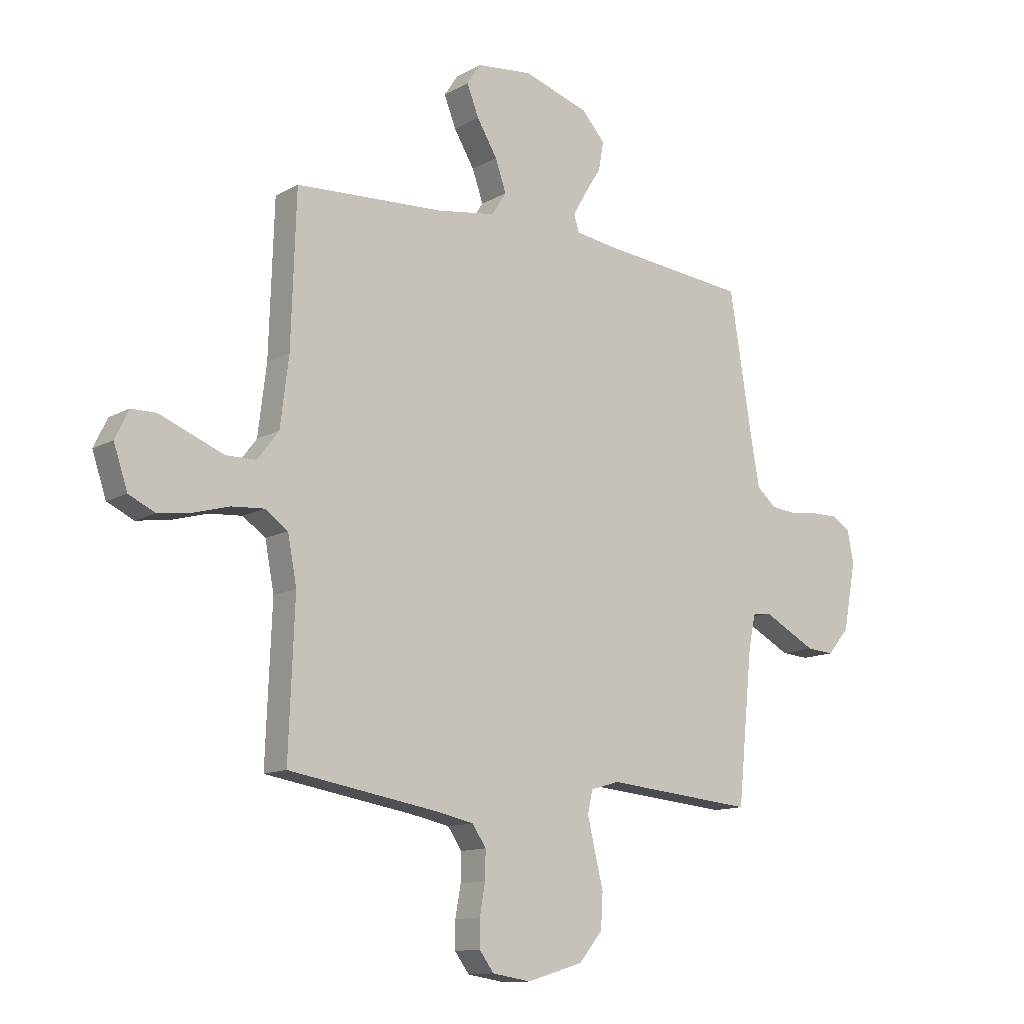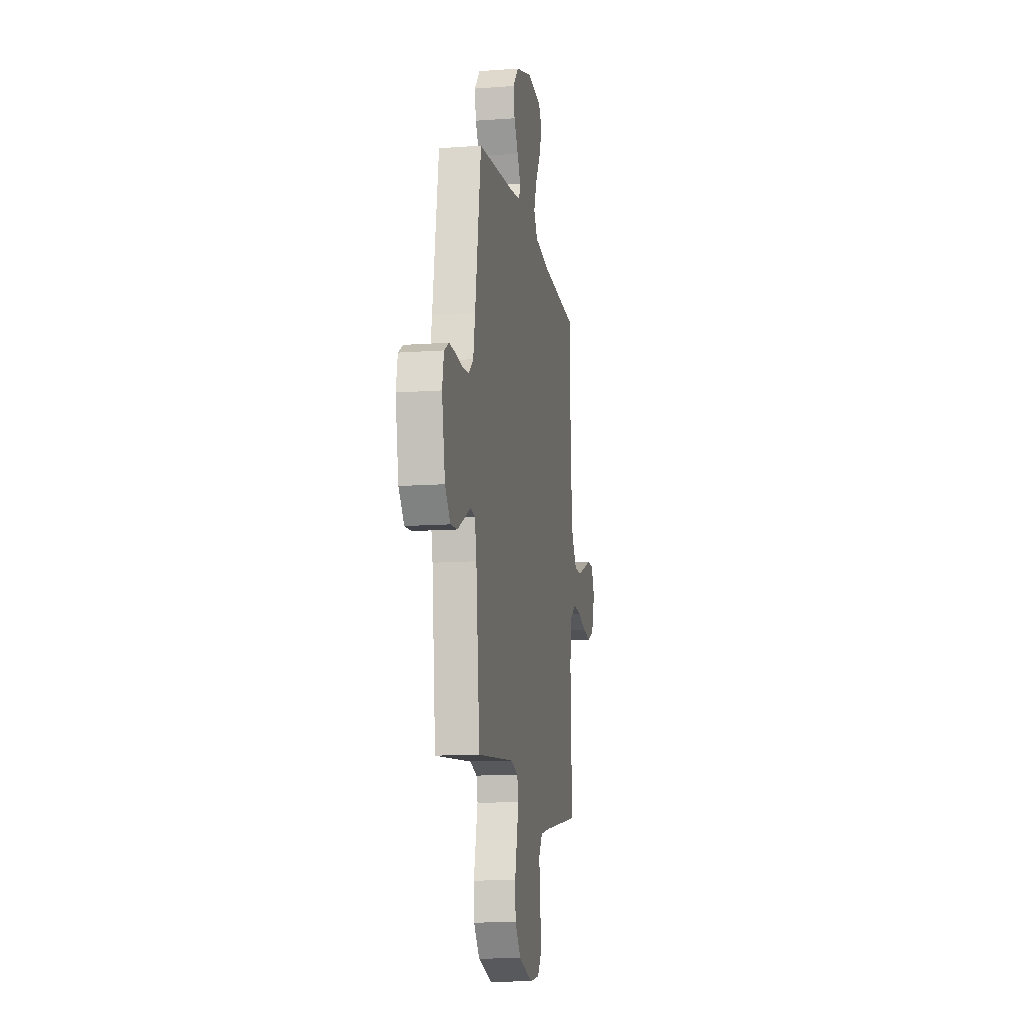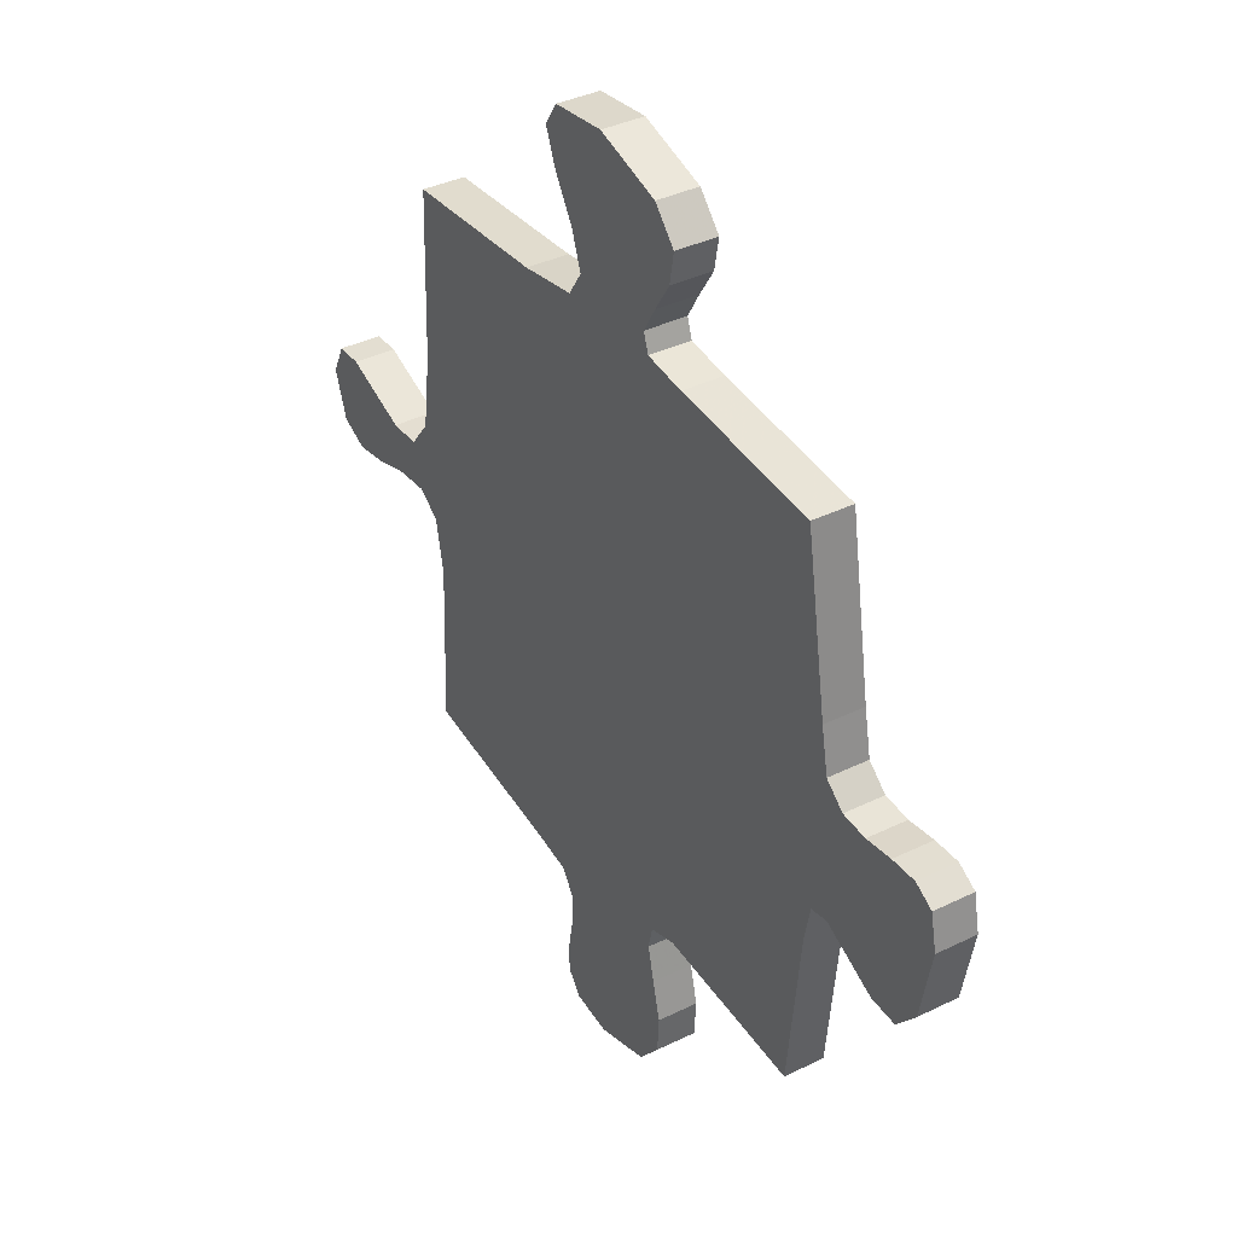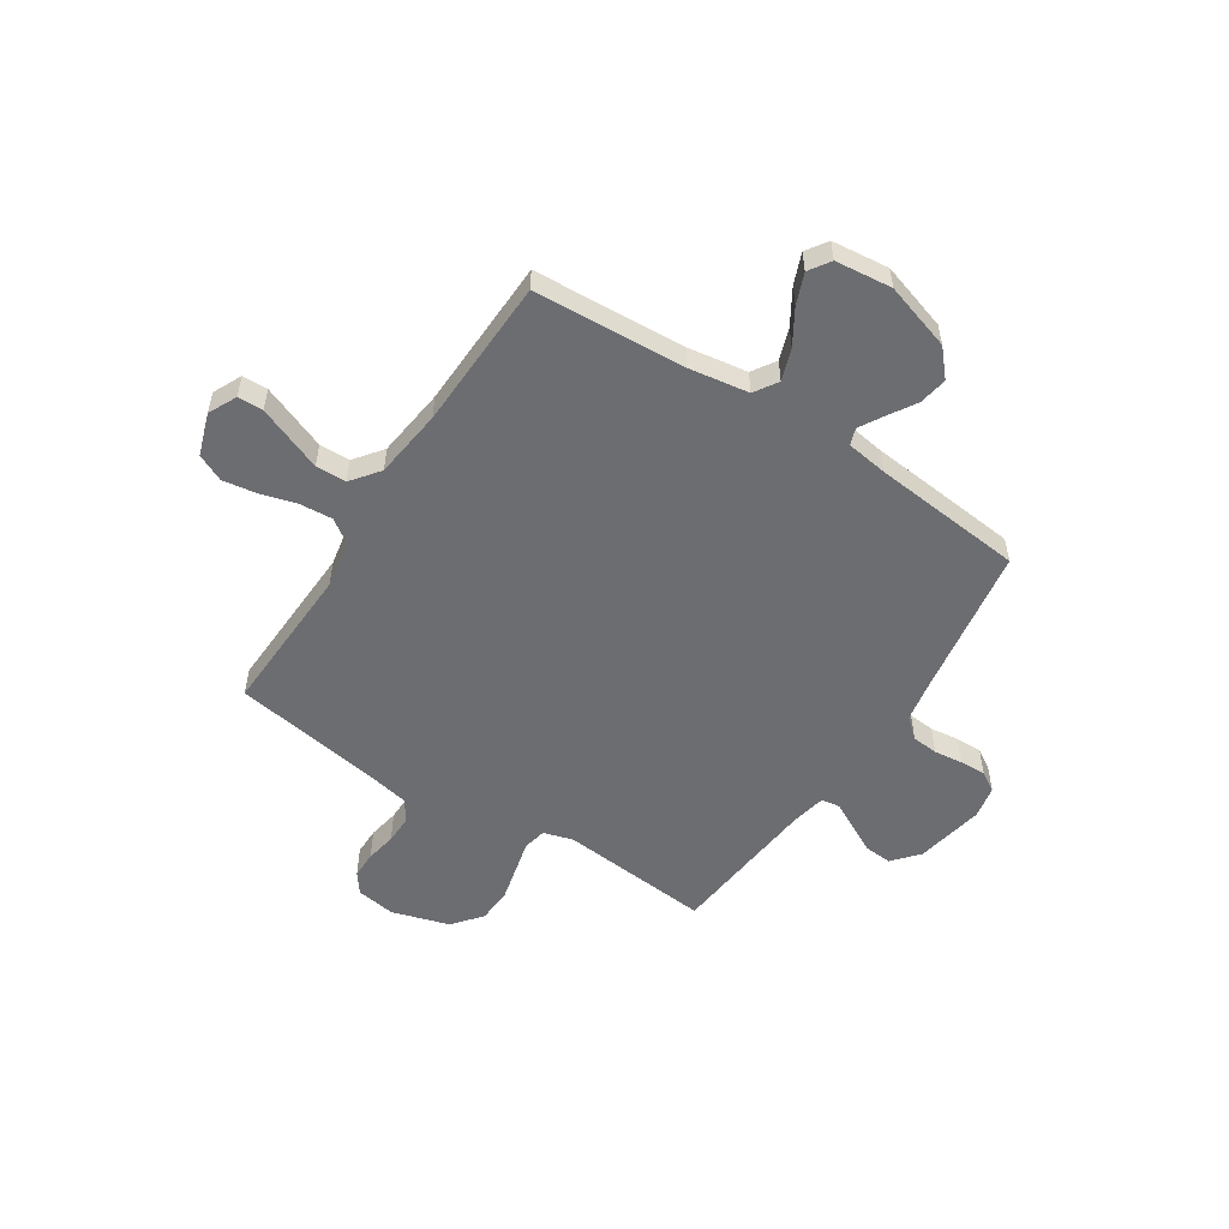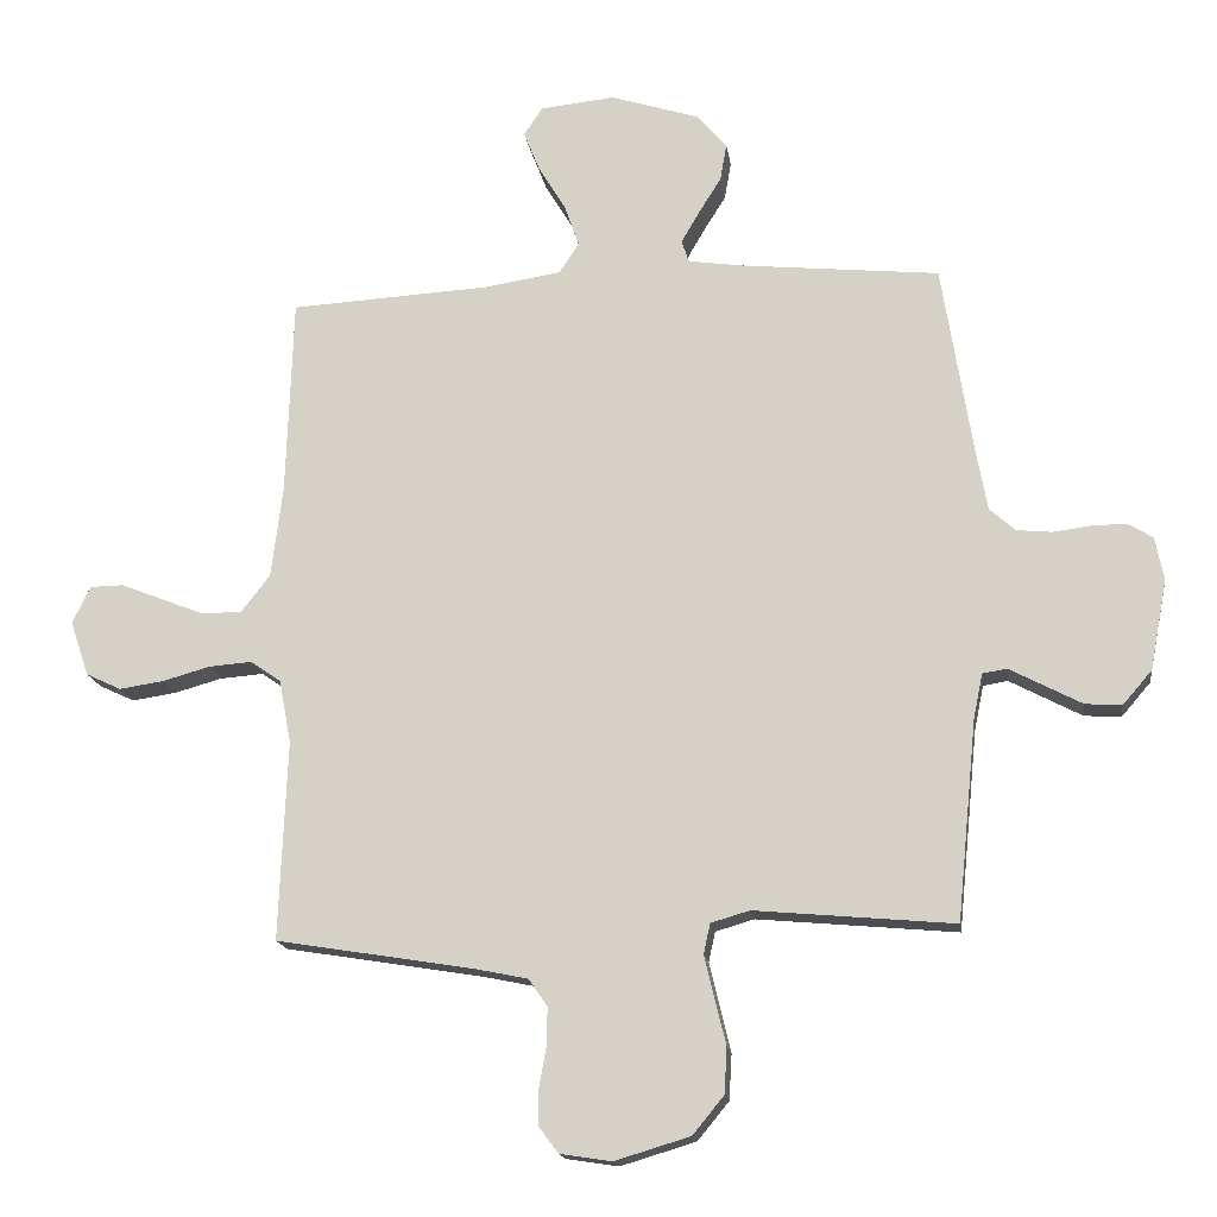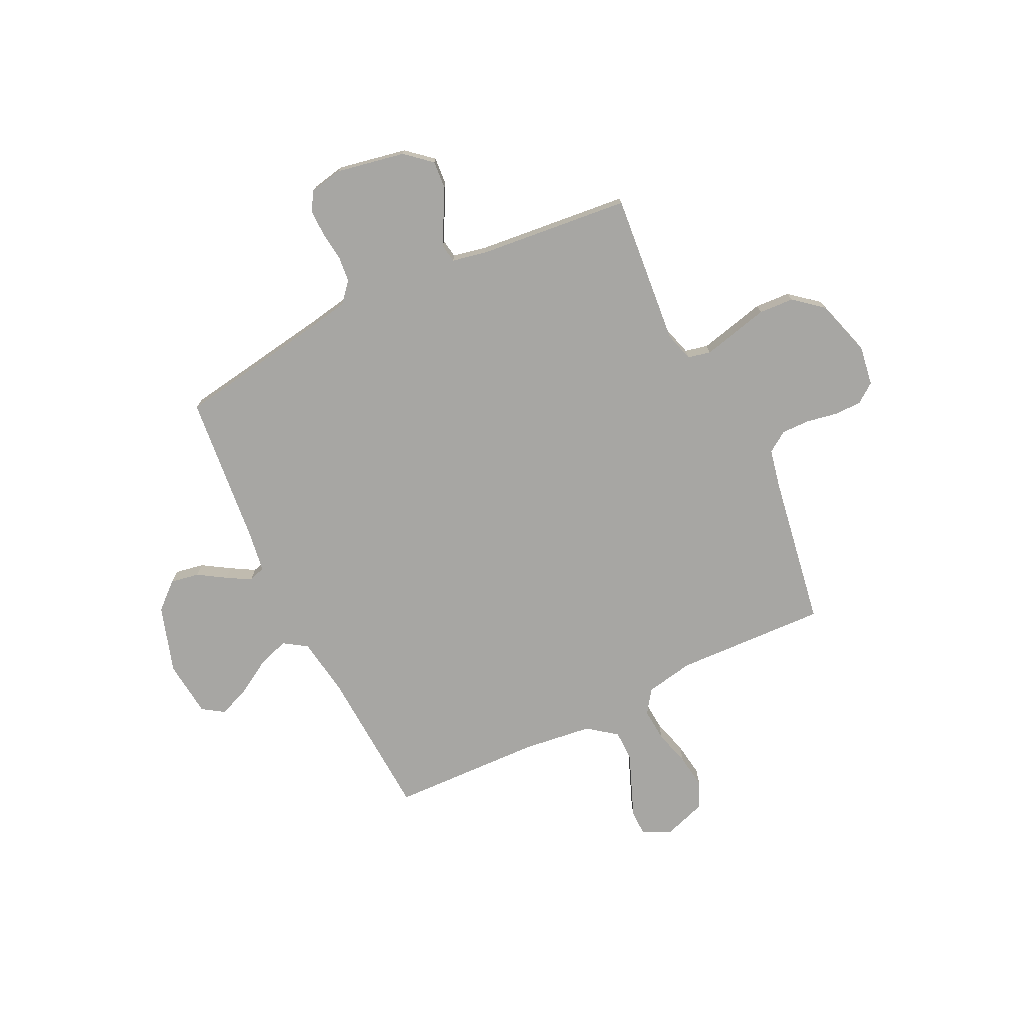
<metadata>
{"format":"obj","ext":"obj","renderer":"f3d","projection":"perspective","resolution":1024,"background":"white","views":[{"elev":-12.3,"azim":-37.7,"up":"+Z"},{"elev":-12.6,"azim":99.6,"up":"+Z"},{"elev":37.4,"azim":57.8,"up":"+Z"},{"elev":-54.0,"azim":-32.9,"up":"+Y"},{"elev":-16.4,"azim":7.9,"up":"+Z"},{"elev":-74.2,"azim":115.8,"up":"+Y"}]}
</metadata>
<code>
v -0.5 0.07 -0.5
v -0.488 0.07 -0.2
v -0.506 0.07 -0.105
v -0.552 0.07 -0.073
v -0.617 0.07 -0.078
v -0.688 0.07 -0.098
v -0.755 0.07 -0.108
v -0.808 0.07 -0.083
v -0.836 0.07 0
v -0.809 0.07 0.056
v -0.759 0.07 0.057
v -0.696 0.07 0.032
v -0.63 0.07 0.006
v -0.57 0.07 0.007
v -0.527 0.07 0.063
v -0.51 0.07 0.2
v -0.5 0.07 0.5
v -0.2 0.07 0.517
v -0.083 0.07 0.535
v -0.053 0.07 0.581
v -0.075 0.07 0.644
v -0.116 0.07 0.712
v -0.14 0.07 0.773
v -0.112 0.07 0.815
v 0 0.07 0.827
v 0.133 0.07 0.785
v 0.179 0.07 0.733
v 0.169 0.07 0.676
v 0.135 0.07 0.622
v 0.108 0.07 0.575
v 0.119 0.07 0.542
v 0.2 0.07 0.53
v 0.5 0.07 0.5
v 0.548 0.07 0.2
v 0.563 0.07 0.119
v 0.602 0.07 0.085
v 0.654 0.07 0.08
v 0.711 0.07 0.087
v 0.763 0.07 0.088
v 0.801 0.07 0.065
v 0.814 0.07 0
v 0.788 0.07 -0.136
v 0.744 0.07 -0.187
v 0.689 0.07 -0.183
v 0.632 0.07 -0.153
v 0.581 0.07 -0.126
v 0.544 0.07 -0.132
v 0.53 0.07 -0.2
v 0.5 0.07 -0.5
v 0.2 0.07 -0.473
v 0.142 0.07 -0.49
v 0.132 0.07 -0.535
v 0.147 0.07 -0.598
v 0.164 0.07 -0.668
v 0.16 0.07 -0.737
v 0.113 0.07 -0.794
v 0 0.07 -0.828
v -0.078 0.07 -0.816
v -0.107 0.07 -0.777
v -0.107 0.07 -0.723
v -0.096 0.07 -0.662
v -0.095 0.07 -0.606
v -0.123 0.07 -0.565
v -0.2 0.07 -0.549
v -0.5 0 -0.5
v -0.488 0 -0.2
v -0.506 0 -0.105
v -0.552 0 -0.073
v -0.617 0 -0.078
v -0.688 0 -0.098
v -0.755 0 -0.108
v -0.808 0 -0.083
v -0.836 0 0
v -0.809 0 0.056
v -0.759 0 0.057
v -0.696 0 0.032
v -0.63 0 0.006
v -0.57 0 0.007
v -0.527 0 0.063
v -0.51 0 0.2
v -0.5 0 0.5
v -0.2 0 0.517
v -0.083 0 0.535
v -0.053 0 0.581
v -0.075 0 0.644
v -0.116 0 0.712
v -0.14 0 0.773
v -0.112 0 0.815
v 0 0 0.827
v 0.133 0 0.785
v 0.179 0 0.733
v 0.169 0 0.676
v 0.135 0 0.622
v 0.108 0 0.575
v 0.119 0 0.542
v 0.2 0 0.53
v 0.5 0 0.5
v 0.548 0 0.2
v 0.563 0 0.119
v 0.602 0 0.085
v 0.654 0 0.08
v 0.711 0 0.087
v 0.763 0 0.088
v 0.801 0 0.065
v 0.814 0 0
v 0.788 0 -0.136
v 0.744 0 -0.187
v 0.689 0 -0.183
v 0.632 0 -0.153
v 0.581 0 -0.126
v 0.544 0 -0.132
v 0.53 0 -0.2
v 0.5 0 -0.5
v 0.2 0 -0.473
v 0.142 0 -0.49
v 0.132 0 -0.535
v 0.147 0 -0.598
v 0.164 0 -0.668
v 0.16 0 -0.737
v 0.113 0 -0.794
v 0 0 -0.828
v -0.078 0 -0.816
v -0.107 0 -0.777
v -0.107 0 -0.723
v -0.096 0 -0.662
v -0.095 0 -0.606
v -0.123 0 -0.565
v -0.2 0 -0.549
f 58 59 60 61
f 58 61 62
f 57 58 62
f 56 57 62
f 53 54 55 56
f 52 53 56 62
f 51 52 62 63
f 48 49 50
f 47 48 50 51
f 43 44 45 46
f 41 42 43 46
f 41 46 47
f 40 41 47
f 37 38 39 40
f 36 37 40 47
f 35 36 47 51
f 32 33 34
f 31 32 34 35
f 26 27 28 29
f 26 29 30
f 25 26 30
f 24 25 30 31
f 21 22 23 24
f 20 21 24 31
f 16 17 18
f 15 16 18 19
f 14 15 19
f 9 10 11 12
f 9 12 13
f 8 9 13 14
f 5 6 7 8
f 4 5 8 14
f 64 1 2
f 64 2 3
f 63 64 3
f 51 63 3
f 19 20 31 35
f 14 19 35 51
f 3 4 14 51
f 125 124 123 122
f 126 125 122
f 126 122 121
f 126 121 120
f 120 119 118 117
f 126 120 117 116
f 127 126 116 115
f 114 113 112
f 115 114 112 111
f 110 109 108 107
f 110 107 106 105
f 111 110 105
f 111 105 104
f 104 103 102 101
f 111 104 101 100
f 115 111 100 99
f 98 97 96
f 99 98 96 95
f 93 92 91 90
f 94 93 90
f 94 90 89
f 95 94 89 88
f 88 87 86 85
f 95 88 85 84
f 82 81 80
f 83 82 80 79
f 83 79 78
f 76 75 74 73
f 77 76 73
f 78 77 73 72
f 72 71 70 69
f 78 72 69 68
f 66 65 128
f 67 66 128
f 67 128 127
f 67 127 115
f 99 95 84 83
f 115 99 83 78
f 115 78 68 67
f 1 65 66 2
f 2 66 67 3
f 3 67 68 4
f 4 68 69 5
f 5 69 70 6
f 6 70 71 7
f 7 71 72 8
f 8 72 73 9
f 9 73 74 10
f 10 74 75 11
f 11 75 76 12
f 12 76 77 13
f 13 77 78 14
f 14 78 79 15
f 15 79 80 16
f 16 80 81 17
f 17 81 82 18
f 18 82 83 19
f 19 83 84 20
f 20 84 85 21
f 21 85 86 22
f 22 86 87 23
f 23 87 88 24
f 24 88 89 25
f 25 89 90 26
f 26 90 91 27
f 27 91 92 28
f 28 92 93 29
f 29 93 94 30
f 30 94 95 31
f 31 95 96 32
f 32 96 97 33
f 33 97 98 34
f 34 98 99 35
f 35 99 100 36
f 36 100 101 37
f 37 101 102 38
f 38 102 103 39
f 39 103 104 40
f 40 104 105 41
f 41 105 106 42
f 42 106 107 43
f 43 107 108 44
f 44 108 109 45
f 45 109 110 46
f 46 110 111 47
f 47 111 112 48
f 48 112 113 49
f 49 113 114 50
f 50 114 115 51
f 51 115 116 52
f 52 116 117 53
f 53 117 118 54
f 54 118 119 55
f 55 119 120 56
f 56 120 121 57
f 57 121 122 58
f 58 122 123 59
f 59 123 124 60
f 60 124 125 61
f 61 125 126 62
f 62 126 127 63
f 63 127 128 64
f 64 128 65 1

</code>
